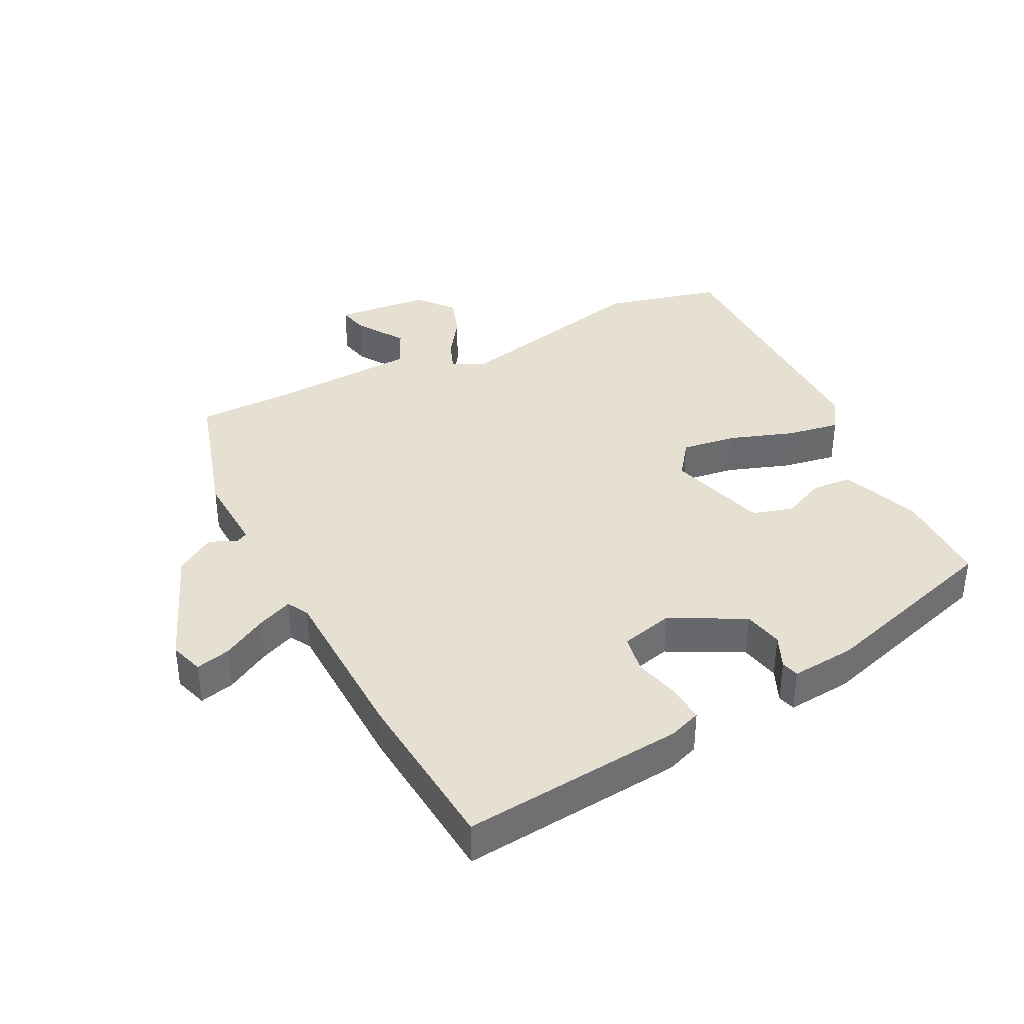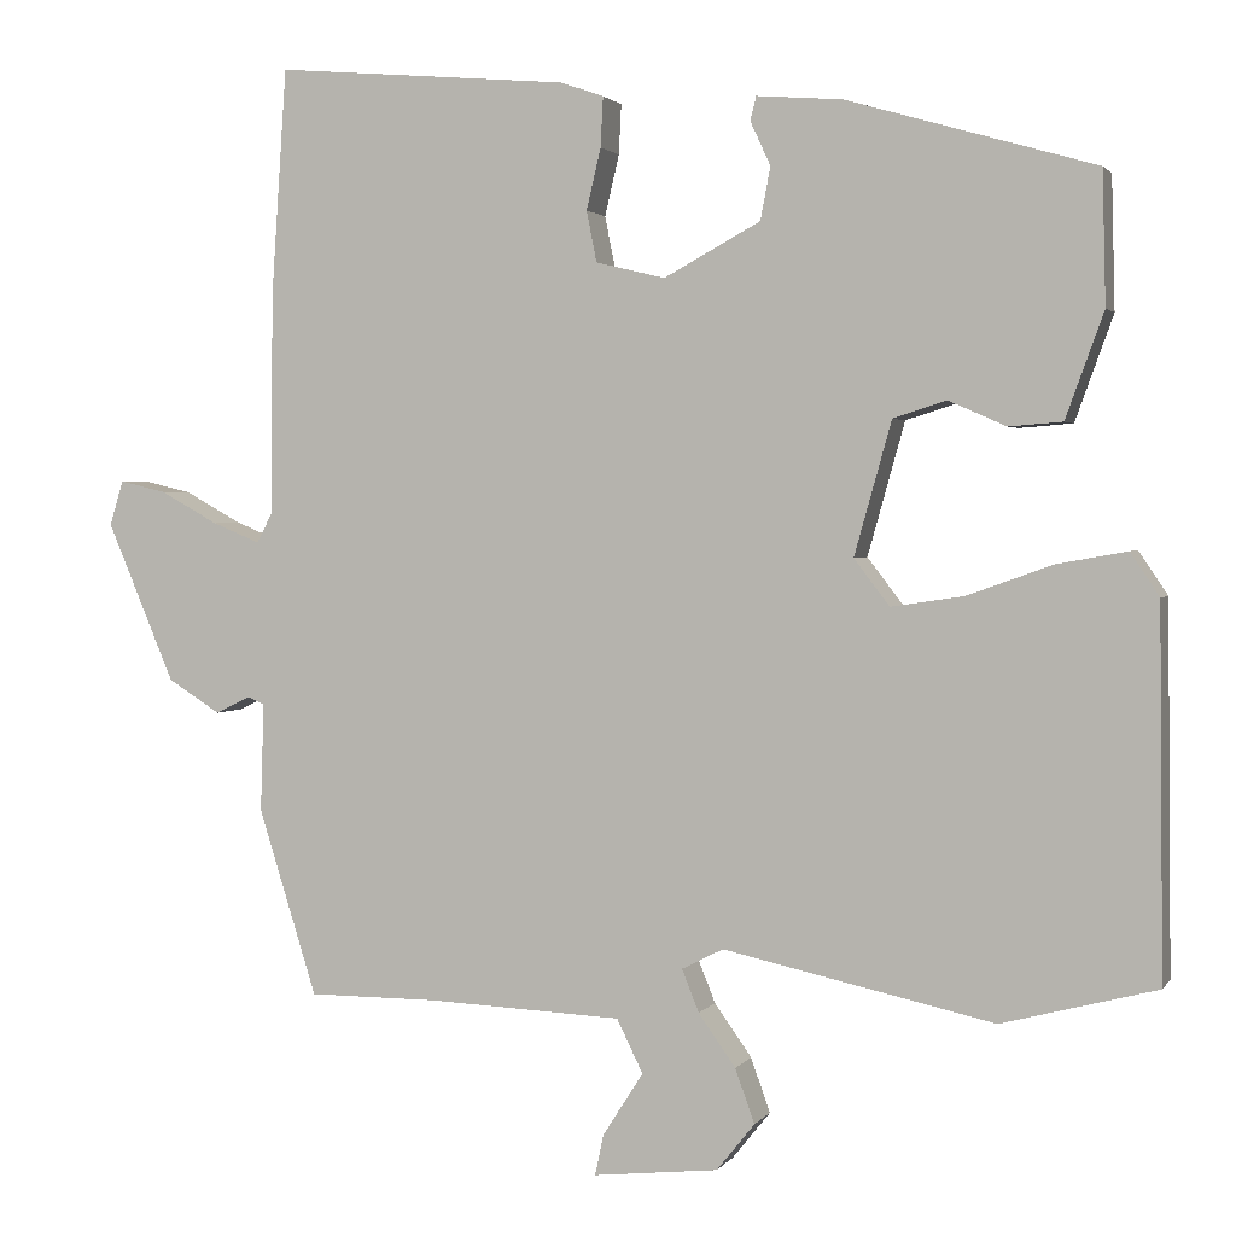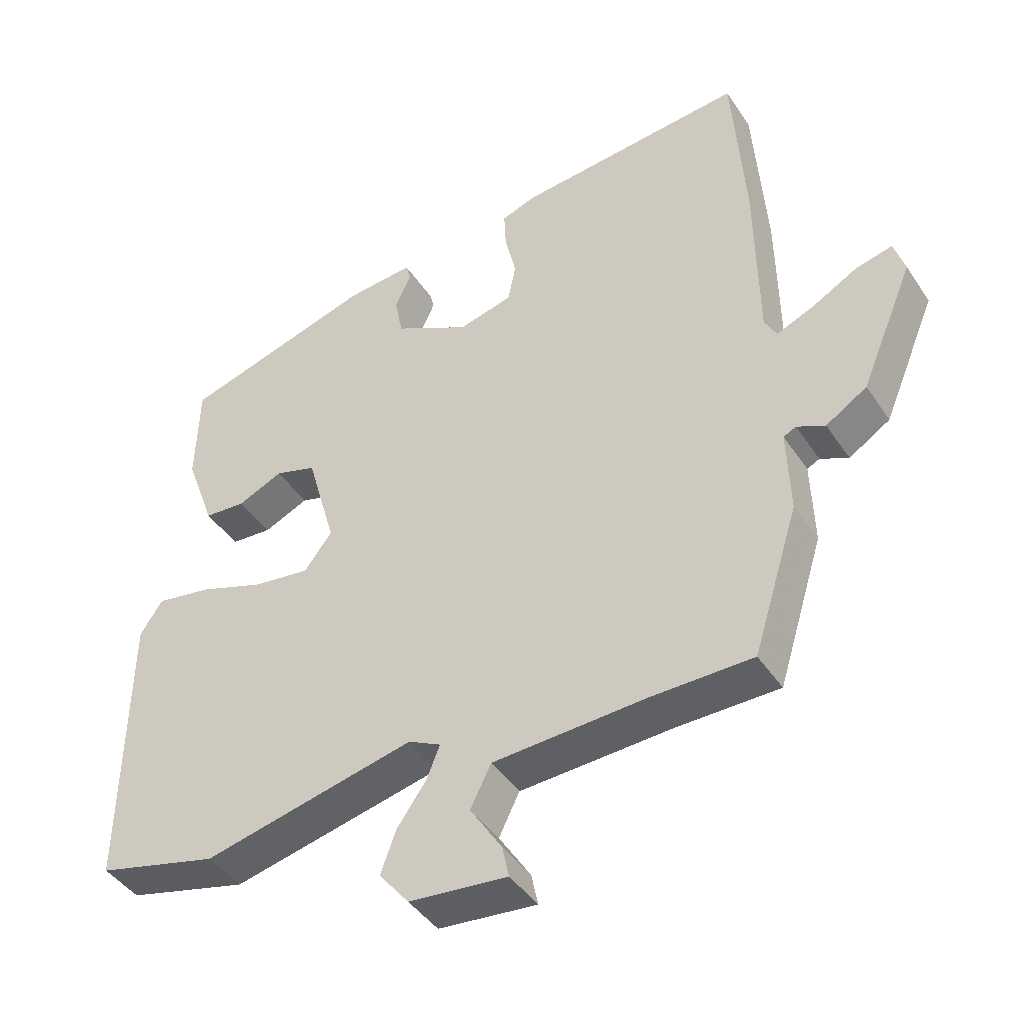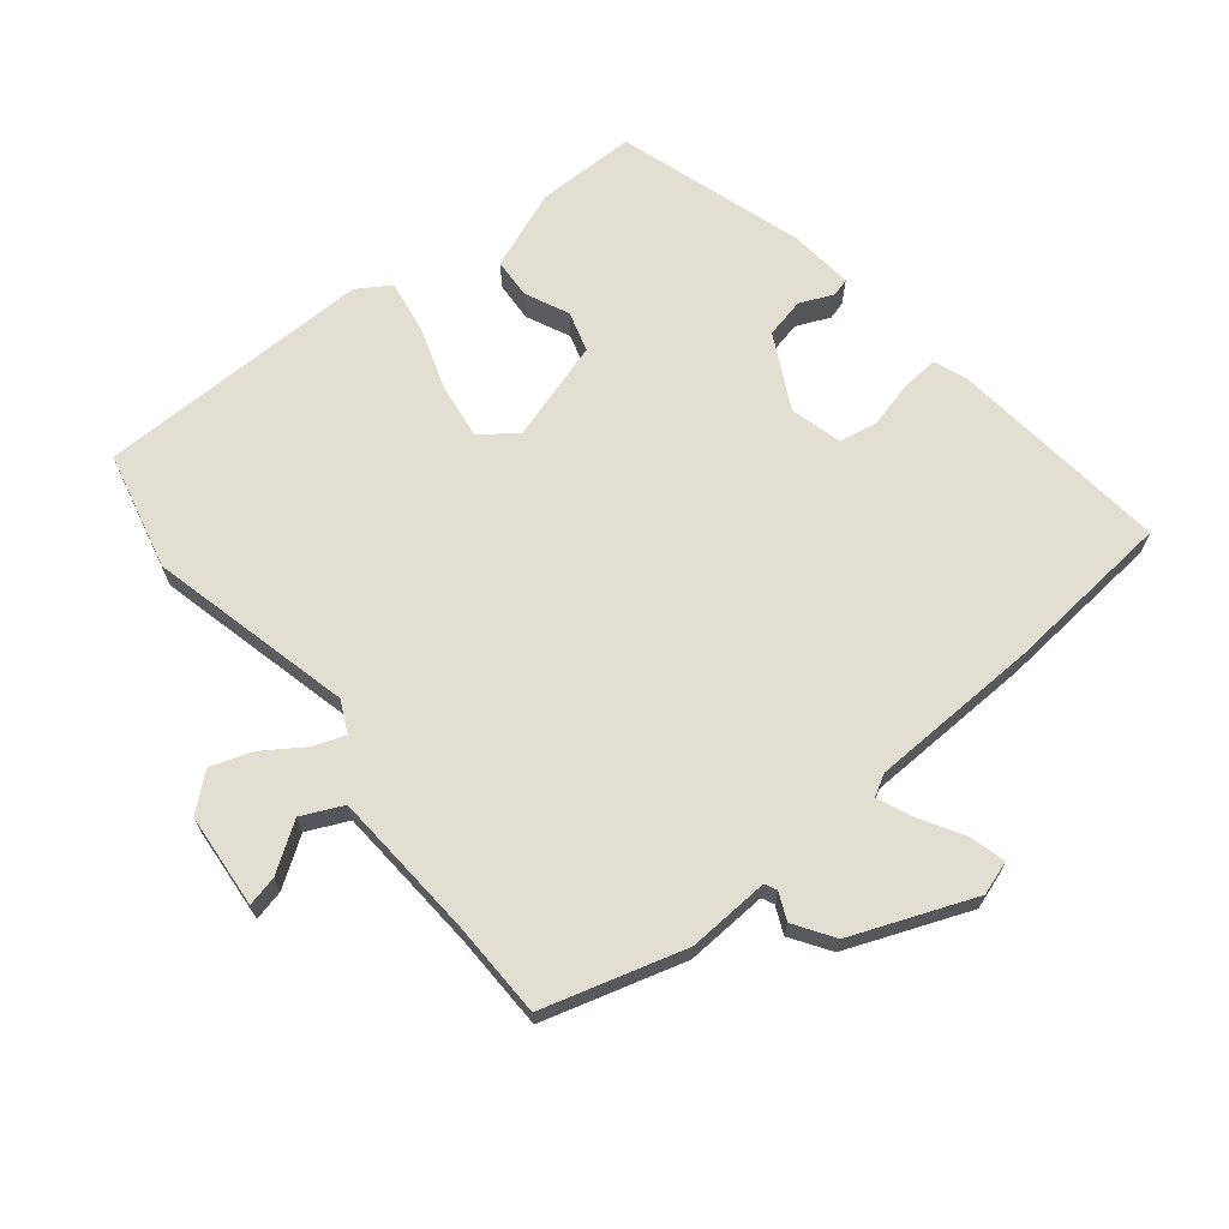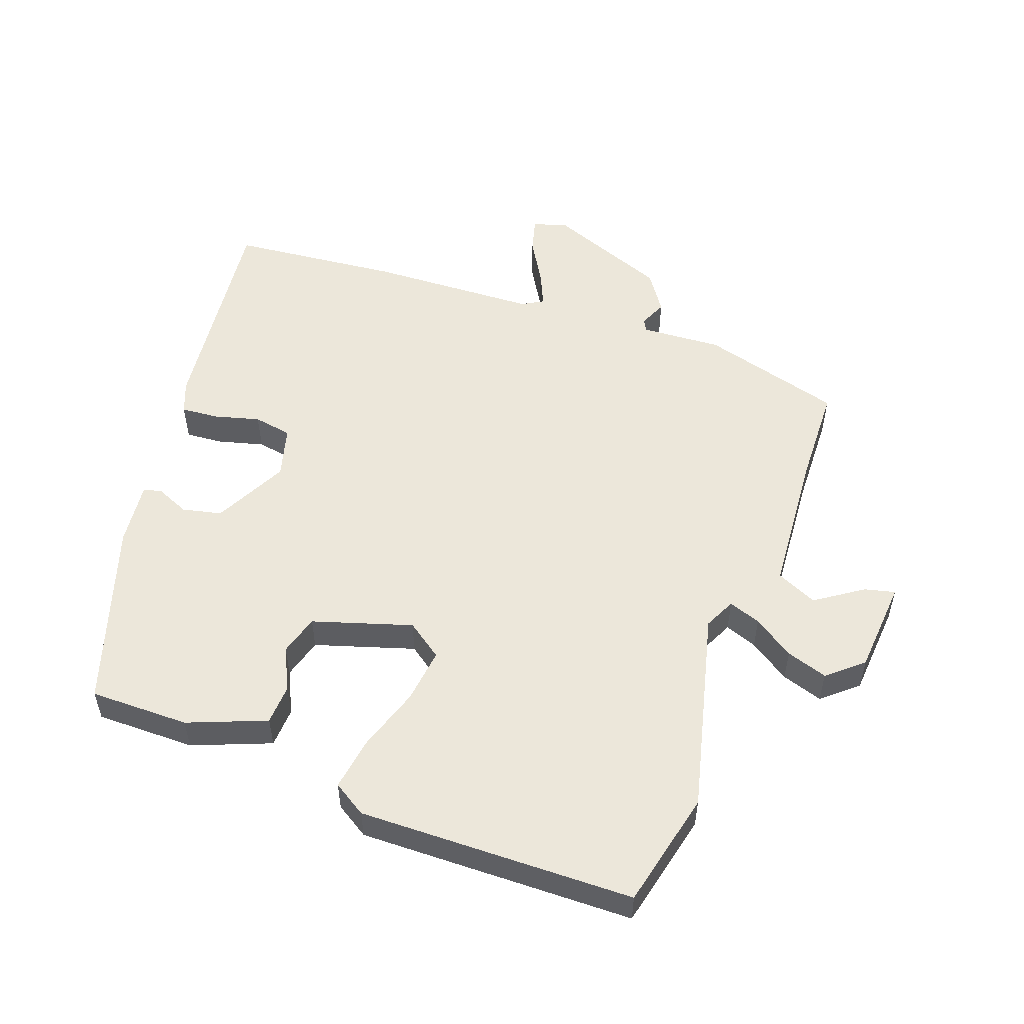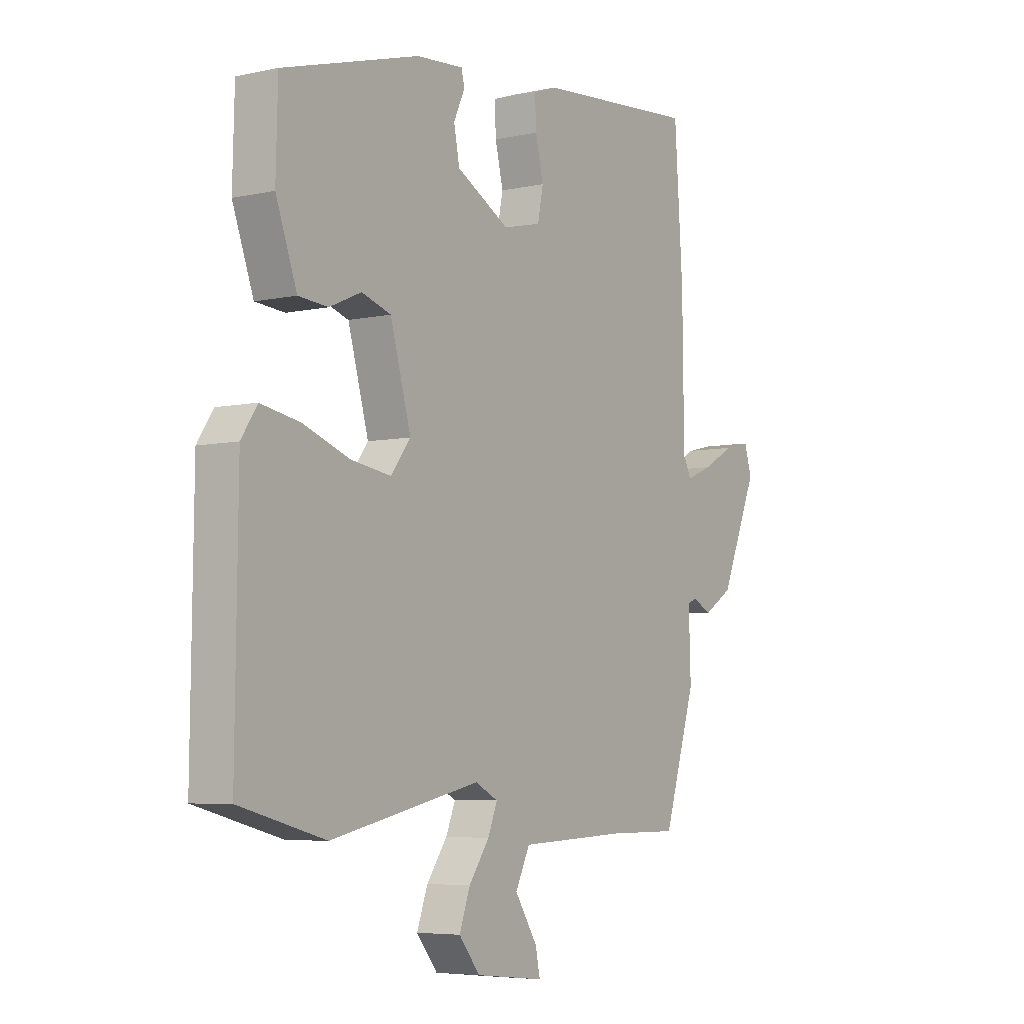
<metadata>
{"format":"obj","ext":"obj","renderer":"f3d","projection":"perspective","resolution":1024,"background":"white","views":[{"elev":37.6,"azim":-27.6,"up":"+Y"},{"elev":2.1,"azim":17.6,"up":"+Z"},{"elev":-43.5,"azim":-148.7,"up":"+Z"},{"elev":67.8,"azim":-130.2,"up":"+Y"},{"elev":53.4,"azim":108.3,"up":"+Y"},{"elev":-5.7,"azim":124.0,"up":"+Z"}]}
</metadata>
<code>
v 0.481 0.07 0.42
v 0.485 0.07 0.264
v 0.44 0.07 0.14
v 0.377 0.07 0.135
v 0.309 0.07 0.165
v 0.246 0.07 0.145
v 0.202 0.07 -0.012
v 0.244 0.07 -0.067
v 0.33 0.07 -0.054
v 0.43 0.07 -0.018
v 0.513 0.07 -0.003
v 0.547 0.07 -0.054
v 0.552 0.07 -0.486
v 0.369 0.07 -0.534
v 0.049 0.07 -0.464
v 0 0.07 -0.489
v 0.02 0.07 -0.539
v 0.064 0.07 -0.601
v 0.087 0.07 -0.665
v 0.042 0.07 -0.721
v -0.106 0.07 -0.737
v -0.096 0.07 -0.689
v -0.048 0.07 -0.614
v -0.079 0.07 -0.551
v -0.309 0.07 -0.541
v -0.462 0.07 -0.541
v -0.531 0.07 -0.321
v -0.527 0.07 -0.193
v -0.546 0.07 -0.184
v -0.588 0.07 -0.204
v -0.65 0.07 -0.165
v -0.73 0.07 0.024
v -0.714 0.07 0.077
v -0.659 0.07 0.064
v -0.59 0.07 0.026
v -0.534 0.07 0.003
v -0.516 0.07 0.037
v -0.513 0.07 0.302
v -0.495 0.07 0.568
v -0.147 0.07 0.538
v -0.096 0.07 0.52
v -0.099 0.07 0.461
v -0.116 0.07 0.389
v -0.104 0.07 0.329
v -0.022 0.07 0.309
v 0.092 0.07 0.371
v 0.104 0.07 0.433
v 0.08 0.07 0.485
v 0.087 0.07 0.513
v 0.188 0.07 0.505
v 0.481 0 0.42
v 0.485 0 0.264
v 0.44 0 0.14
v 0.377 0 0.135
v 0.309 0 0.165
v 0.246 0 0.145
v 0.202 0 -0.012
v 0.244 0 -0.067
v 0.33 0 -0.054
v 0.43 0 -0.018
v 0.513 0 -0.003
v 0.547 0 -0.054
v 0.552 0 -0.486
v 0.369 0 -0.534
v 0.049 0 -0.464
v 0 0 -0.489
v 0.02 0 -0.539
v 0.064 0 -0.601
v 0.087 0 -0.665
v 0.042 0 -0.721
v -0.106 0 -0.737
v -0.096 0 -0.689
v -0.048 0 -0.614
v -0.079 0 -0.551
v -0.309 0 -0.541
v -0.462 0 -0.541
v -0.531 0 -0.321
v -0.527 0 -0.193
v -0.546 0 -0.184
v -0.588 0 -0.204
v -0.65 0 -0.165
v -0.73 0 0.024
v -0.714 0 0.077
v -0.659 0 0.064
v -0.59 0 0.026
v -0.534 0 0.003
v -0.516 0 0.037
v -0.513 0 0.302
v -0.495 0 0.568
v -0.147 0 0.538
v -0.096 0 0.52
v -0.099 0 0.461
v -0.116 0 0.389
v -0.104 0 0.329
v -0.022 0 0.309
v 0.092 0 0.371
v 0.104 0 0.433
v 0.08 0 0.485
v 0.087 0 0.513
v 0.188 0 0.505
f 47 48 49 50
f 46 47 50 1
f 45 46 1 2
f 40 41 42 43
f 40 43 44
f 37 38 39 40
f 36 37 40 44
f 32 33 34 35
f 32 35 36
f 29 30 31 32
f 28 29 32 36
f 25 26 27 28
f 24 25 28 36
f 20 21 22 23
f 20 23 24
f 17 18 19 20
f 16 17 20 24
f 12 13 14 15
f 12 15 16
f 9 10 11 12
f 8 9 12 16
f 7 8 16 24
f 2 3 4 5
f 45 2 5 6
f 24 36 44 45
f 6 7 24 45
f 100 99 98 97
f 51 100 97 96
f 52 51 96 95
f 93 92 91 90
f 94 93 90
f 90 89 88 87
f 94 90 87 86
f 85 84 83 82
f 86 85 82
f 82 81 80 79
f 86 82 79 78
f 78 77 76 75
f 86 78 75 74
f 73 72 71 70
f 74 73 70
f 70 69 68 67
f 74 70 67 66
f 65 64 63 62
f 66 65 62
f 62 61 60 59
f 66 62 59 58
f 74 66 58 57
f 55 54 53 52
f 56 55 52 95
f 95 94 86 74
f 95 74 57 56
f 1 51 52 2
f 2 52 53 3
f 3 53 54 4
f 4 54 55 5
f 5 55 56 6
f 6 56 57 7
f 7 57 58 8
f 8 58 59 9
f 9 59 60 10
f 10 60 61 11
f 11 61 62 12
f 12 62 63 13
f 13 63 64 14
f 14 64 65 15
f 15 65 66 16
f 16 66 67 17
f 17 67 68 18
f 18 68 69 19
f 19 69 70 20
f 20 70 71 21
f 21 71 72 22
f 22 72 73 23
f 23 73 74 24
f 24 74 75 25
f 25 75 76 26
f 26 76 77 27
f 27 77 78 28
f 28 78 79 29
f 29 79 80 30
f 30 80 81 31
f 31 81 82 32
f 32 82 83 33
f 33 83 84 34
f 34 84 85 35
f 35 85 86 36
f 36 86 87 37
f 37 87 88 38
f 38 88 89 39
f 39 89 90 40
f 40 90 91 41
f 41 91 92 42
f 42 92 93 43
f 43 93 94 44
f 44 94 95 45
f 45 95 96 46
f 46 96 97 47
f 47 97 98 48
f 48 98 99 49
f 49 99 100 50
f 50 100 51 1

</code>
